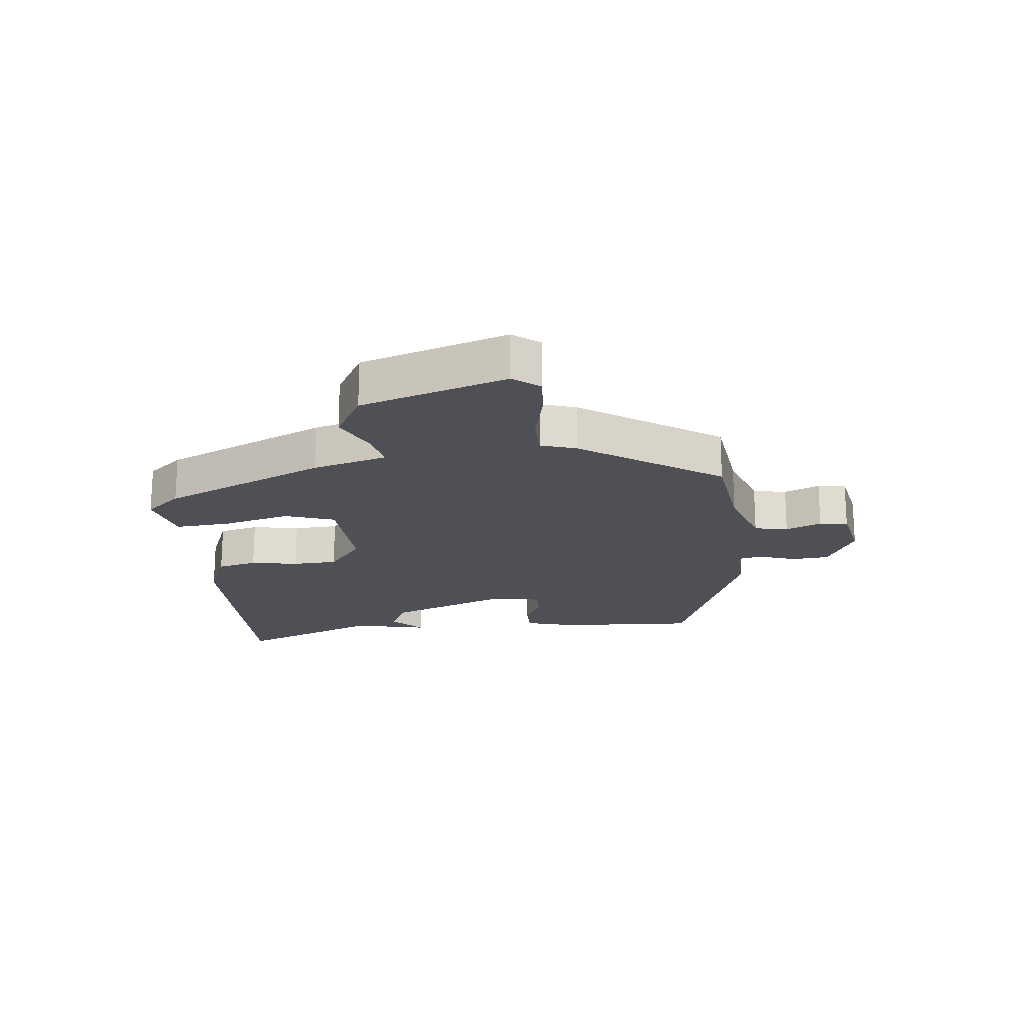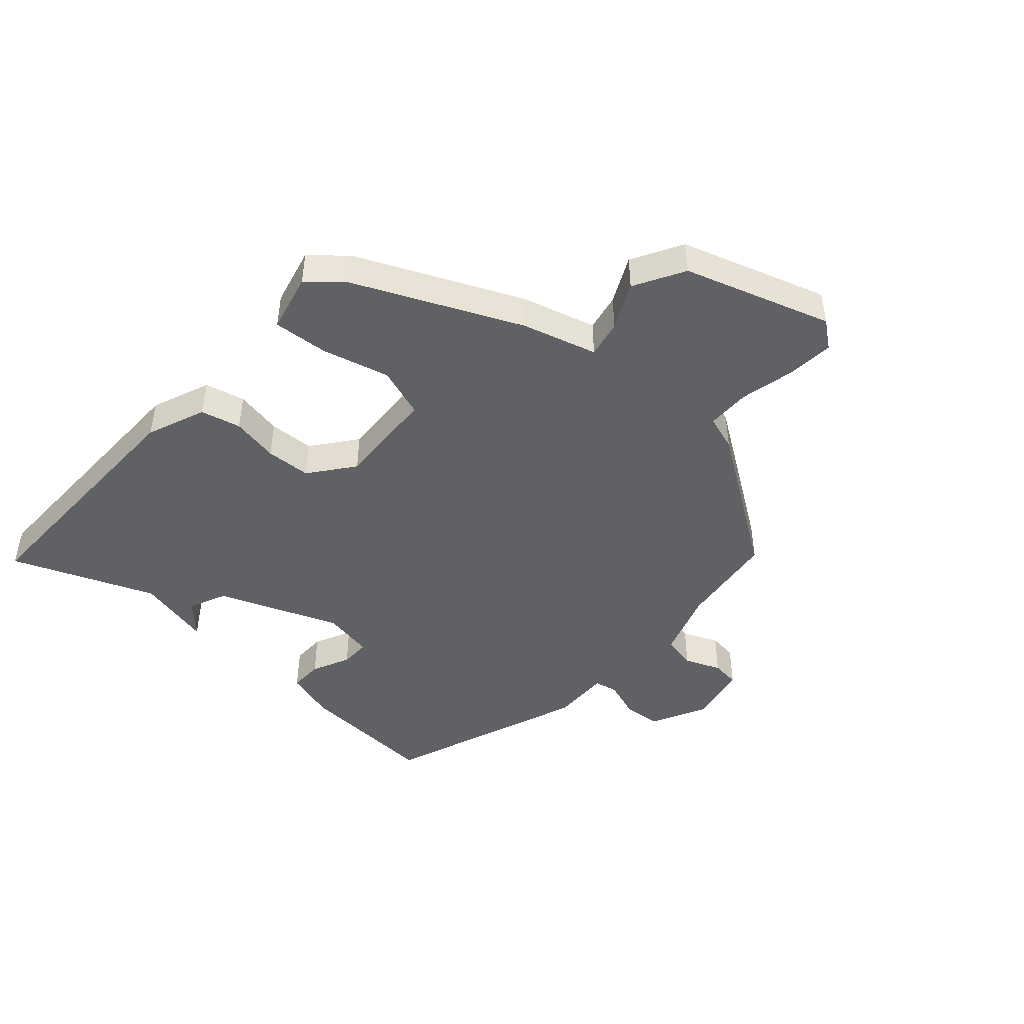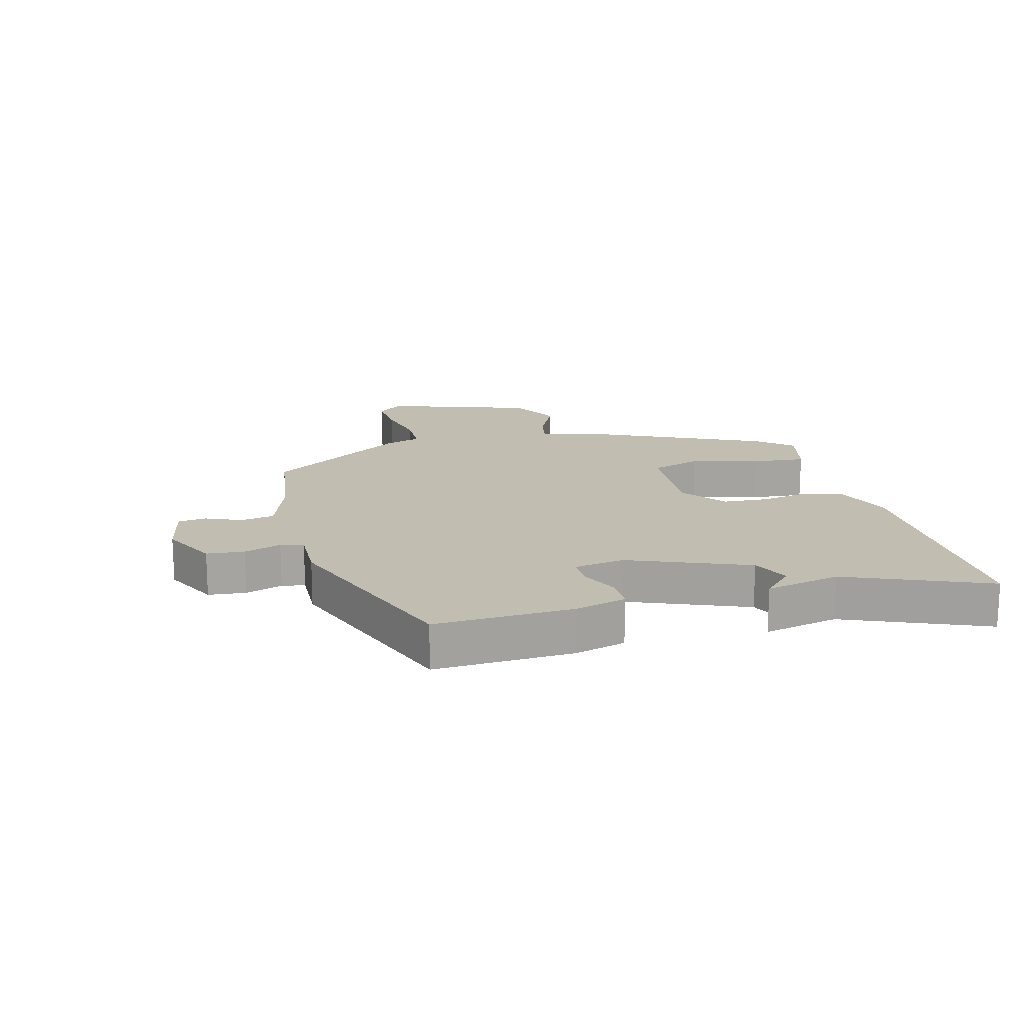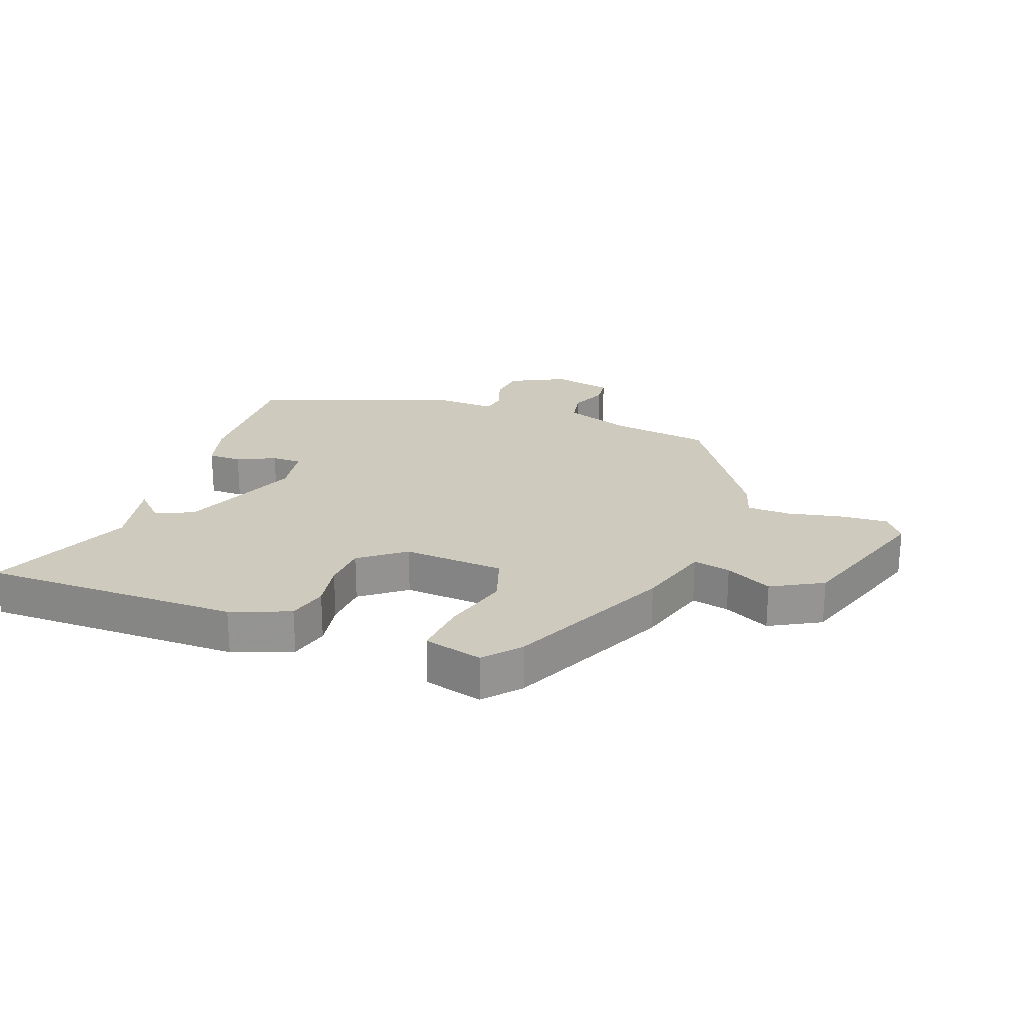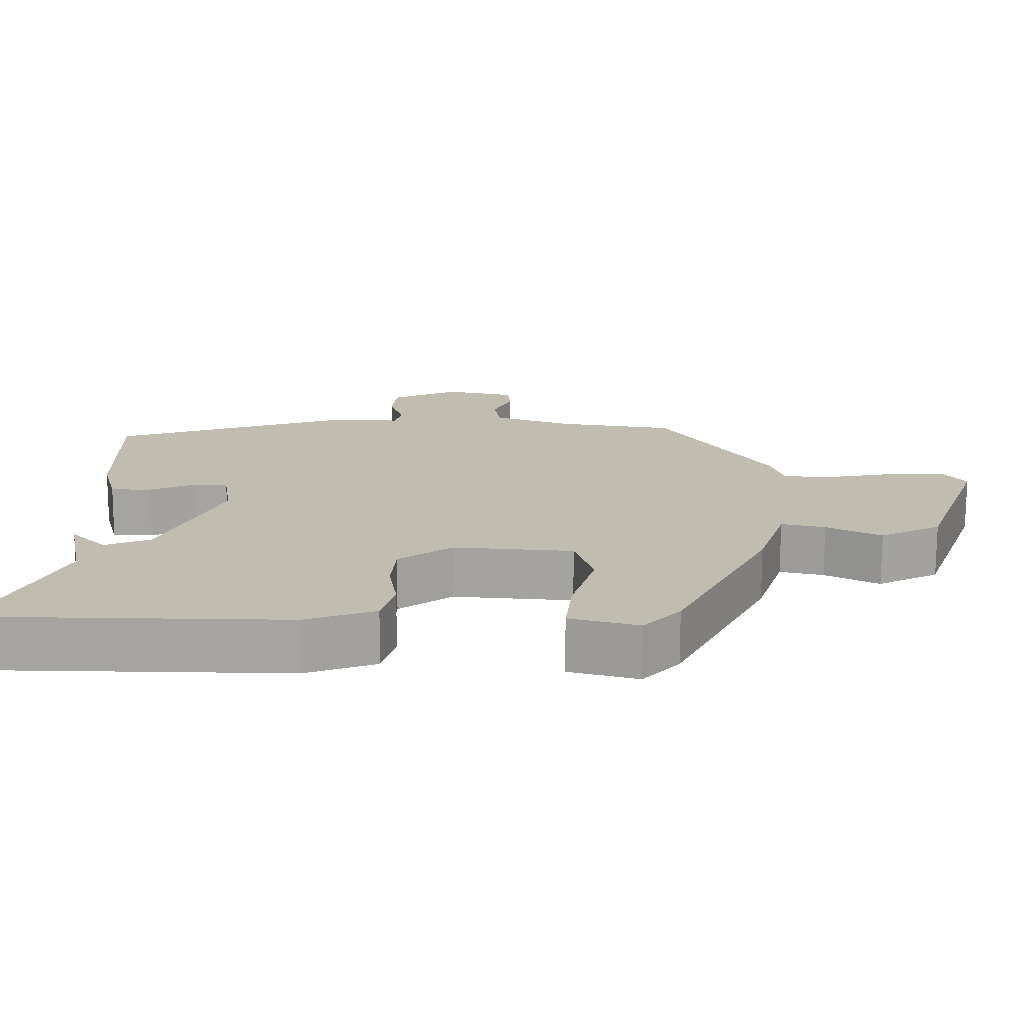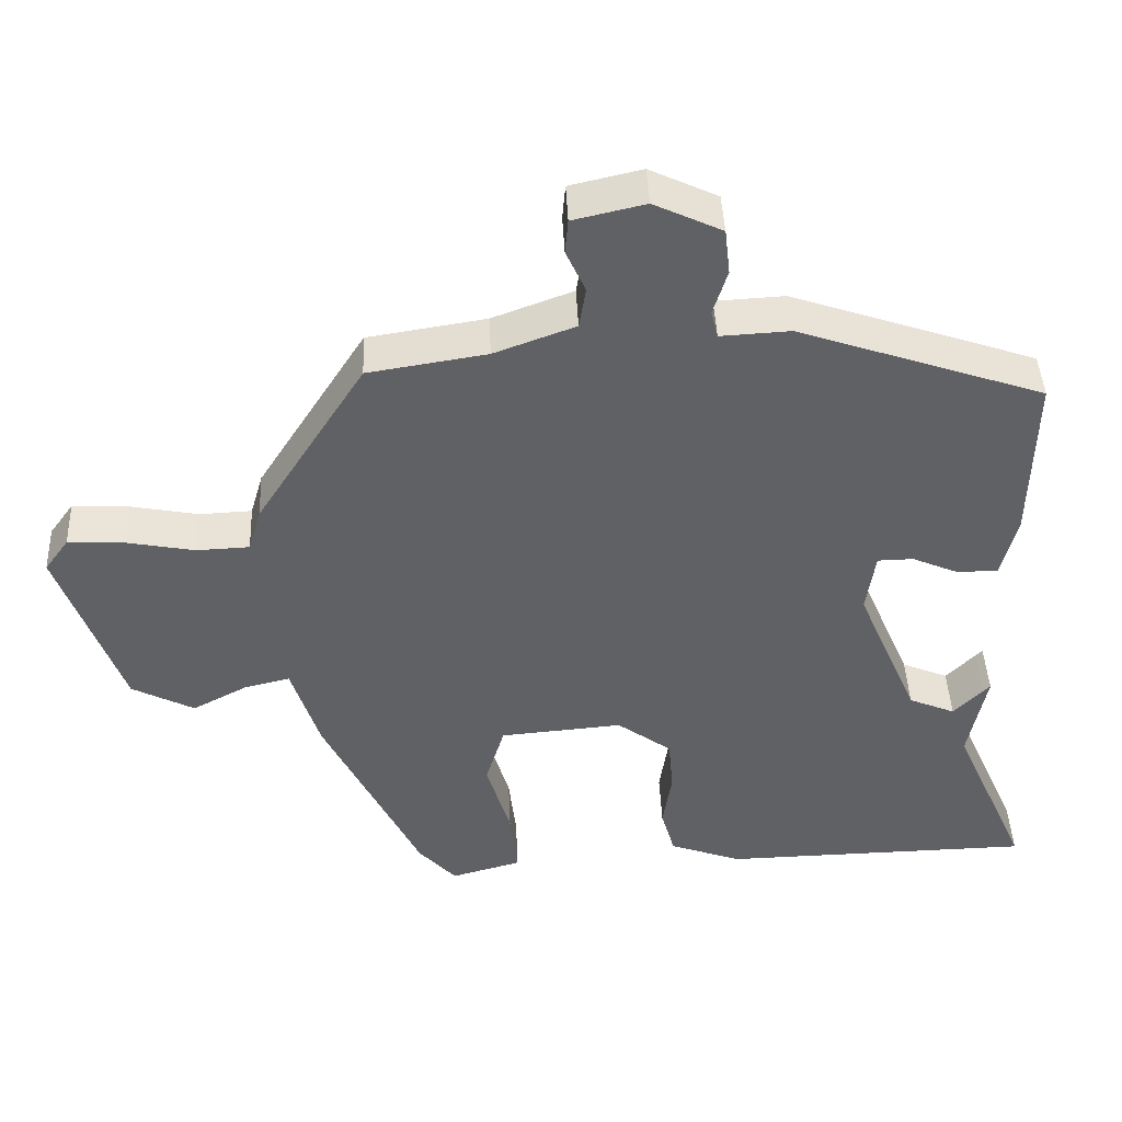
<metadata>
{"format":"obj","ext":"obj","renderer":"f3d","projection":"perspective","resolution":1024,"background":"white","views":[{"elev":-19.4,"azim":-85.6,"up":"+Y"},{"elev":-46.2,"azim":-133.6,"up":"+Y"},{"elev":17.0,"azim":74.0,"up":"+Y"},{"elev":23.2,"azim":-160.9,"up":"+Y"},{"elev":-73.6,"azim":179.8,"up":"+Z"},{"elev":43.6,"azim":-2.5,"up":"+Z"}]}
</metadata>
<code>
v -0.364 0.07 0.475
v -0.206 0.07 0.5
v -0.098 0.07 0.54
v -0.089 0.07 0.595
v -0.115 0.07 0.652
v -0.111 0.07 0.698
v -0.015 0.07 0.72
v 0.076 0.07 0.677
v 0.083 0.07 0.616
v 0.064 0.07 0.555
v 0.073 0.07 0.518
v 0.166 0.07 0.523
v 0.493 0.07 0.411
v 0.488 0.07 0.185
v 0.467 0.07 0.103
v 0.413 0.07 0.102
v 0.351 0.07 0.129
v 0.303 0.07 0.128
v 0.291 0.07 0.046
v 0.373 0.07 -0.146
v 0.435 0.07 -0.172
v 0.474 0.07 -0.132
v 0.483 0.07 -0.123
v 0.459 0.07 -0.245
v 0.559 0.07 -0.472
v 0.143 0.07 -0.48
v 0.047 0.07 -0.445
v 0.029 0.07 -0.381
v 0.041 0.07 -0.304
v 0.035 0.07 -0.231
v -0.038 0.07 -0.178
v -0.201 0.07 -0.192
v -0.226 0.07 -0.274
v -0.194 0.07 -0.382
v -0.184 0.07 -0.471
v -0.278 0.07 -0.497
v -0.328 0.07 -0.442
v -0.456 0.07 -0.182
v -0.494 0.07 -0.063
v -0.554 0.07 -0.077
v -0.628 0.07 -0.116
v -0.711 0.07 -0.073
v -0.795 0.07 0.161
v -0.763 0.07 0.205
v -0.686 0.07 0.201
v -0.597 0.07 0.184
v -0.527 0.07 0.187
v -0.51 0.07 0.245
v -0.364 0 0.475
v -0.206 0 0.5
v -0.098 0 0.54
v -0.089 0 0.595
v -0.115 0 0.652
v -0.111 0 0.698
v -0.015 0 0.72
v 0.076 0 0.677
v 0.083 0 0.616
v 0.064 0 0.555
v 0.073 0 0.518
v 0.166 0 0.523
v 0.493 0 0.411
v 0.488 0 0.185
v 0.467 0 0.103
v 0.413 0 0.102
v 0.351 0 0.129
v 0.303 0 0.128
v 0.291 0 0.046
v 0.373 0 -0.146
v 0.435 0 -0.172
v 0.474 0 -0.132
v 0.483 0 -0.123
v 0.459 0 -0.245
v 0.559 0 -0.472
v 0.143 0 -0.48
v 0.047 0 -0.445
v 0.029 0 -0.381
v 0.041 0 -0.304
v 0.035 0 -0.231
v -0.038 0 -0.178
v -0.201 0 -0.192
v -0.226 0 -0.274
v -0.194 0 -0.382
v -0.184 0 -0.471
v -0.278 0 -0.497
v -0.328 0 -0.442
v -0.456 0 -0.182
v -0.494 0 -0.063
v -0.554 0 -0.077
v -0.628 0 -0.116
v -0.711 0 -0.073
v -0.795 0 0.161
v -0.763 0 0.205
v -0.686 0 0.201
v -0.597 0 0.184
v -0.527 0 0.187
v -0.51 0 0.245
f 47 48 1 2
f 43 44 45 46
f 43 46 47
f 40 41 42 43
f 39 40 43 47
f 33 34 35 36
f 33 36 37 38
f 26 27 28 29
f 24 25 26 29
f 24 29 30
f 21 22 23 24
f 20 21 24 30
f 19 20 30 31
f 14 15 16 17
f 14 17 18
f 11 12 13 14
f 11 14 18
f 7 8 9 10
f 7 10 11
f 4 5 6 7
f 3 4 7 11
f 32 33 38 39
f 31 32 39 47
f 18 19 31 47
f 11 18 47
f 2 3 11 47
f 50 49 96 95
f 94 93 92 91
f 95 94 91
f 91 90 89 88
f 95 91 88 87
f 84 83 82 81
f 86 85 84 81
f 77 76 75 74
f 77 74 73 72
f 78 77 72
f 72 71 70 69
f 78 72 69 68
f 79 78 68 67
f 65 64 63 62
f 66 65 62
f 62 61 60 59
f 66 62 59
f 58 57 56 55
f 59 58 55
f 55 54 53 52
f 59 55 52 51
f 87 86 81 80
f 95 87 80 79
f 95 79 67 66
f 95 66 59
f 95 59 51 50
f 1 49 50 2
f 2 50 51 3
f 3 51 52 4
f 4 52 53 5
f 5 53 54 6
f 6 54 55 7
f 7 55 56 8
f 8 56 57 9
f 9 57 58 10
f 10 58 59 11
f 11 59 60 12
f 12 60 61 13
f 13 61 62 14
f 14 62 63 15
f 15 63 64 16
f 16 64 65 17
f 17 65 66 18
f 18 66 67 19
f 19 67 68 20
f 20 68 69 21
f 21 69 70 22
f 22 70 71 23
f 23 71 72 24
f 24 72 73 25
f 25 73 74 26
f 26 74 75 27
f 27 75 76 28
f 28 76 77 29
f 29 77 78 30
f 30 78 79 31
f 31 79 80 32
f 32 80 81 33
f 33 81 82 34
f 34 82 83 35
f 35 83 84 36
f 36 84 85 37
f 37 85 86 38
f 38 86 87 39
f 39 87 88 40
f 40 88 89 41
f 41 89 90 42
f 42 90 91 43
f 43 91 92 44
f 44 92 93 45
f 45 93 94 46
f 46 94 95 47
f 47 95 96 48
f 48 96 49 1

</code>
